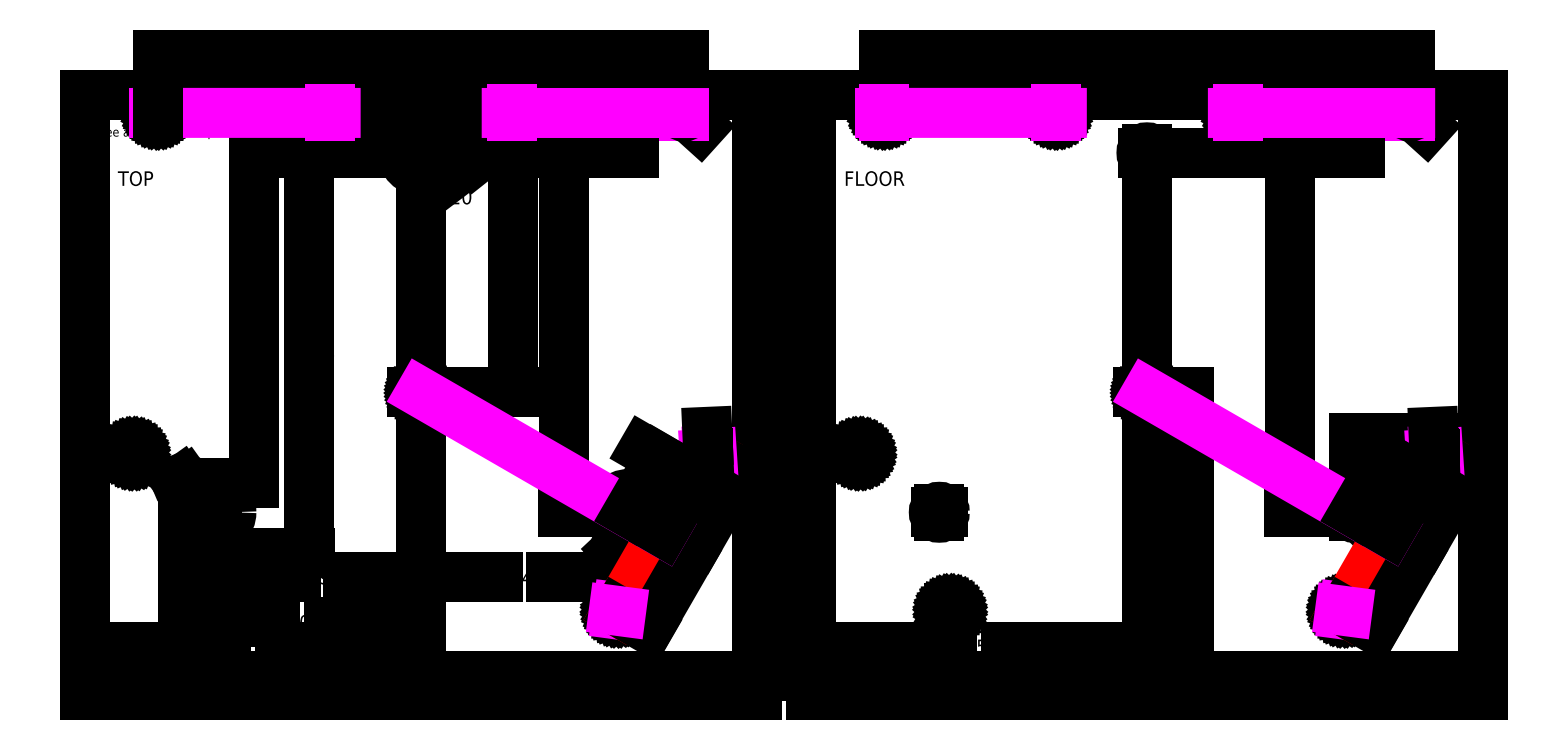
<metadata>
{"format":"dxf","ext":"dxf","renderer":"ezdxf+matplotlib","layout":"modelspace","background":"white","min_lineweight":24,"dpi":150}
</metadata>
<code>
0
SECTION
2
ENTITIES
0
LINE
8
0
10
185
20
-156
30
0
11
185
21
164
31
0
0
LINE
8
0
10
185
20
164
30
0
11
-185
21
164
31
0
0
LINE
8
0
10
-185
20
164
30
0
11
-185
21
-156
31
0
0
LINE
8
0
10
-185
20
-156
30
0
11
185
21
-156
31
0
0
LINE
8
0
10
-2
20
132
30
0
11
2
21
132
31
0
0
LINE
8
0
10
112.3
20
-66
30
0
11
116.3
21
-66
31
0
0
LINE
8
0
10
114.3
20
-64
30
0
11
114.3
21
-68
31
0
0
LINE
8
FLOOR
10
129.3
20
-49.04
30
0
11
132.6
21
-51.36
31
0
0
LINE
8
FLOOR
10
129.8
20
-51.82
30
0
11
132.1
21
-48.58
31
0
0
LINE
8
FLOOR
10
107.6
20
-86.85
30
0
11
110.3
21
-89.76
31
0
0
LINE
8
FLOOR
10
107.5
20
-89.66
30
0
11
110.4
21
-86.94
31
0
0
DIMENSION
8
0
2
*D2
10
78.63
20
-66
30
0
11
78.63
21
33
31
0
70
    32
3
STANDARD
13
5e-06
23
132
33
0
14
114.3
24
-66
34
0
50
90
0
DIMENSION
8
0
2
*D3
10
-0.0325
20
-101.9
30
0
11
57.14
21
-101.9
31
0
70
    32
3
STANDARD
13
114.3
23
-66
33
0
14
-0.0325
24
132
34
0
0
DIMENSION
8
FLOOR
2
*D4
10
-35.59
20
164
30
0
11
-35.59
21
148
31
0
70
    32
3
STANDARD
13
5e-06
23
132
33
0
14
0
24
164
34
0
50
90
0
DIMENSION
8
0
2
*D6
10
-185
20
-140.1
30
0
11
-92.52
21
-140.1
31
0
70
    32
3
STANDARD
13
-0.0325
23
132
33
0
14
-185
24
131.9
34
0
0
LINE
8
0
10
-0.0325
20
130.9
30
0
11
-0.0325
21
133.1
31
0
0
DIMENSION
8
FLOOR
2
*D7
10
78.81
20
132
30
0
11
91.26
21
139.8
31
0
70
   160
3
STANDARD
13
22
23
138.5
33
0
14
5e-06
24
132
34
0
50
90
0
LINE
8
FLOOR
10
-22
20
140.4
30
0
11
-22
21
136.4
31
0
0
LINE
8
FLOOR
10
22
20
140.4
30
0
11
22
21
136.4
31
0
0
DIMENSION
8
FLOOR
2
*D8
10
22
20
152.9
30
0
11
0
21
152.9
31
0
70
    32
3
STANDARD
13
-22
23
138.5
33
0
14
22
24
138.5
34
0
0
DIMENSION
8
FLOOR
2
*D9
10
-0.03249
20
-126.7
30
0
11
-65.49
21
-126.7
31
0
70
    32
52
-90
3
STANDARD
13
-130.9
23
-50.2
33
0
14
-0.03249
24
132
34
0
50
180
0
DIMENSION
8
FLOOR
2
*D10
10
0.0625
20
-101.7
30
0
11
-54.44
21
-101.7
31
0
70
    32
52
-90
3
STANDARD
13
-108.9
23
-88.3
33
0
14
0.0625
24
0
34
0
50
180
0
DIMENSION
8
FLOOR
2
*D11
10
-61.34
20
132
30
0
11
-61.34
21
21.82
31
0
70
    32
3
STANDARD
13
-108.9
23
-88.37
33
0
14
-0.06249
24
132
34
0
50
90
0
DIMENSION
8
FLOOR
2
*D12
10
-91.94
20
132
30
0
11
-91.94
21
40.93
31
0
70
    32
3
STANDARD
13
-130.9
23
-50.13
33
0
14
0.0625
24
132
34
0
50
90
0
CIRCLE
8
FLOOR
10
114.3
20
-66
30
0
40
10
0
CIRCLE
8
FLOOR
10
-0.0325
20
132
30
0
40
10
0
CIRCLE
8
0
10
22
20
138.5
30
0
40
3
0
CIRCLE
8
0
10
-22
20
138.5
30
0
40
3
0
CIRCLE
8
0
10
130.9
20
-50.2
30
0
40
3
0
CIRCLE
8
0
10
108.9
20
-88.3
30
0
40
3
0
LINE
8
0
10
-112.3
20
-66
30
0
11
-116.3
21
-66
31
0
0
LINE
8
0
10
-114.3
20
-64
30
0
11
-114.3
21
-68
31
0
0
LINE
8
FLOOR
10
-129.3
20
-49.04
30
0
11
-132.6
21
-51.36
31
0
0
LINE
8
FLOOR
10
-129.8
20
-51.82
30
0
11
-132.1
21
-48.58
31
0
0
LINE
8
FLOOR
10
-107.6
20
-86.85
30
0
11
-110.3
21
-89.76
31
0
0
LINE
8
FLOOR
10
-107.5
20
-89.66
30
0
11
-110.4
21
-86.94
31
0
0
CIRCLE
8
FLOOR
10
-114.3
20
-66
30
0
40
10
0
CIRCLE
8
0
10
-130.9
20
-50.2
30
0
40
3
0
CIRCLE
8
0
10
-108.9
20
-88.3
30
0
40
3
0
LINE
8
0
10
-5
20
0
30
0
11
5
21
0
31
0
0
LINE
8
0
10
0
20
-5
30
0
11
0
21
5
31
0
0
DIMENSION
8
0
2
*D15
10
51.04
20
132
30
0
11
51.04
21
66
31
0
70
    32
3
STANDARD
13
0
23
0
33
0
14
-0.125
24
132
34
0
50
90
0
TEXT
8
0
10
-166.8
20
113.8
30
0
40
8
1
TOP
0
DIMENSION
8
FLOOR
2
*D17
10
-6.051
20
140
30
0
11
18.36
21
107.6
31
0
70
   163
1
<>
3
STANDARD
15
5.986
25
124
35
0
40
0
0
DIMENSION
8
FLOOR
2
*D18
10
23.86
20
136.2
30
0
11
37.53
21
122.6
31
0
70
   163
1
<>
3
STANDARD
15
20.14
25
140.9
35
0
40
0
0
LINE
8
0
10
585
20
-156
30
0
11
585
21
164
31
0
0
LINE
8
0
10
185
20
164
30
0
11
185
21
-156
31
0
0
LINE
8
0
10
215
20
-156
30
0
11
585
21
-156
31
0
0
LINE
8
0
10
398
20
132
30
0
11
402
21
132
31
0
0
LINE
8
0
10
512.3
20
-66
30
0
11
516.3
21
-66
31
0
0
LINE
8
0
10
514.3
20
-64
30
0
11
514.3
21
-68
31
0
0
DIMENSION
8
0
2
*D20
10
478.6
20
-66
30
0
11
478.6
21
33
31
0
70
    32
3
STANDARD
13
400
23
132
33
0
14
514.3
24
-66
34
0
50
90
0
DIMENSION
8
0
2
*D21
10
585
20
-25.07
30
0
11
549.7
21
-25.07
31
0
70
    32
3
STANDARD
13
514.3
23
-66
33
0
14
585
24
-66
34
0
0
DIMENSION
8
0
2
*D23
10
215
20
-140.1
30
0
11
307.5
21
-140.1
31
0
70
    32
3
STANDARD
13
400
23
132
33
0
14
215
24
131.9
34
0
0
LINE
8
0
10
400
20
132
30
0
11
400
21
134.3
31
0
0
DIMENSION
8
0
2
*D30
10
200.5
20
164
30
0
11
200.5
21
4
31
0
70
    32
3
STANDARD
13
184.9
23
-156
33
0
14
184.9
24
164
34
0
50
90
0
CIRCLE
8
0
10
400
20
132
30
0
40
3
0
CIRCLE
8
0
10
514.4
20
-66
30
0
40
3
0
LINE
8
0
10
287.7
20
-66
30
0
11
283.7
21
-66
31
0
0
LINE
8
0
10
285.7
20
-64
30
0
11
285.7
21
-68
31
0
0
CIRCLE
8
0
10
285.6
20
-66
30
0
40
3
0
LINE
8
0
10
395
20
0
30
0
11
405
21
0
31
0
0
LINE
8
0
10
400
20
-5
30
0
11
400
21
5
31
0
0
DIMENSION
8
0
2
*D32
10
423.1
20
-156
30
0
11
423.1
21
-78
31
0
70
    32
3
STANDARD
13
400
23
0
33
0
14
400
24
-156
34
0
50
90
0
TEXT
8
0
10
233.2
20
113.8
30
0
40
8
1
FLOOR
0
DIMENSION
8
0
2
*D35
10
512.2
20
-63.91
30
0
11
496.8
21
-50.48
31
0
70
   163
1
<>
3
STANDARD
15
516.5
25
-68.09
35
0
40
0
0
LINE
8
0
10
-24.5
20
138.5
30
0
11
-19.5
21
138.5
31
0
0
LINE
8
0
10
24.5
20
138.5
30
0
11
19.5
21
138.5
31
0
0
TEXT
8
0
10
-177.5
20
140.9
30
0
40
5
1
See also board template
0
INSERT
8
0
2
HXM_TMP2
10
0
20
0
30
0
0
LINE
8
0
10
-145
20
156
30
0
11
-145
21
152
31
0
0
INSERT
8
0
2
HXM_TMP2
10
400
20
0
30
0
0
DIMENSION
8
0
2
*D61
10
585
20
-166.5
30
0
11
400
21
-166.5
31
0
70
    32
3
STANDARD
13
215.1
23
-156
33
0
14
585
24
-156
34
0
0
DIMENSION
8
0
2
*D62
10
185
20
-166.5
30
0
11
0.03125
21
-166.5
31
0
70
    32
3
STANDARD
13
-184.9
23
-156
33
0
14
185
24
-156
34
0
0
ENDSEC
0
EOF

</code>
